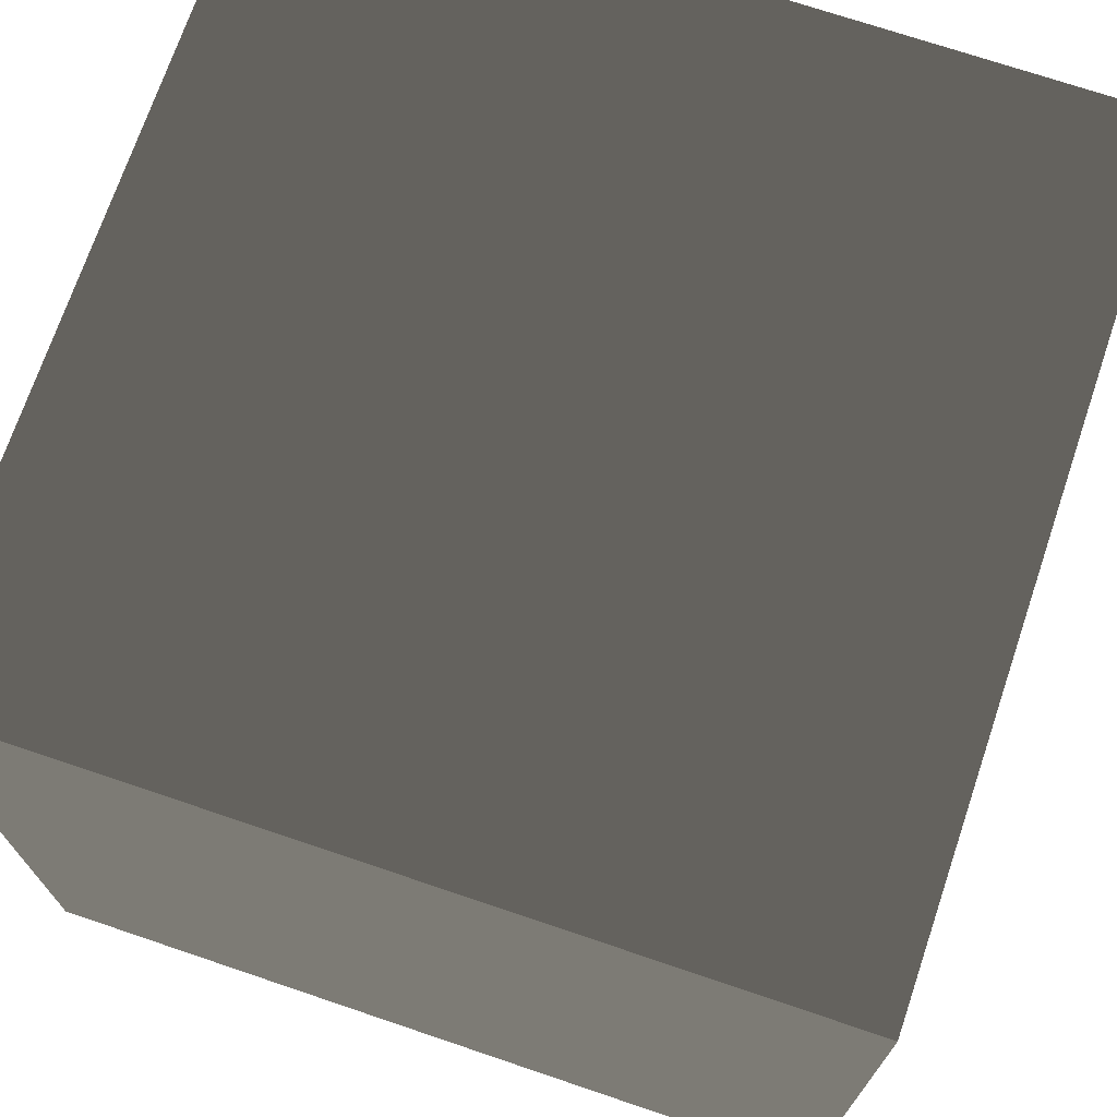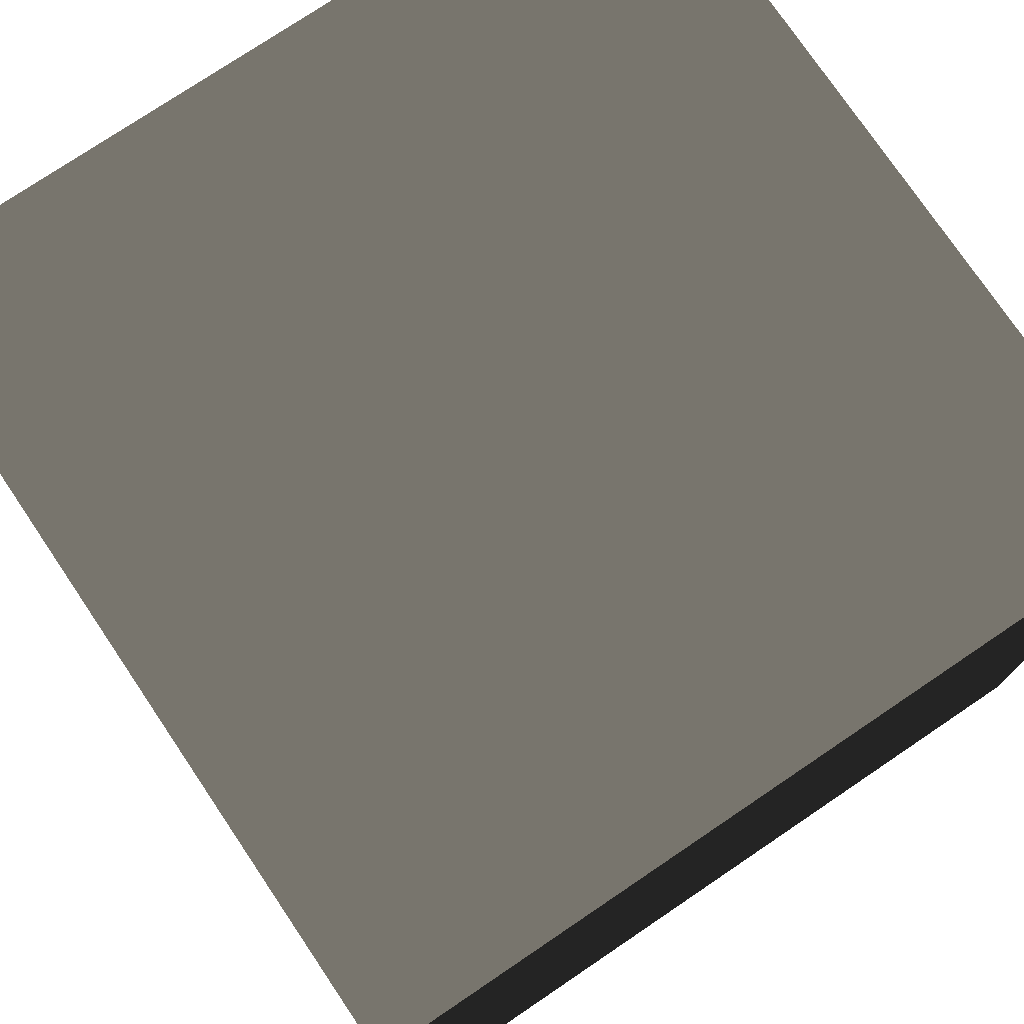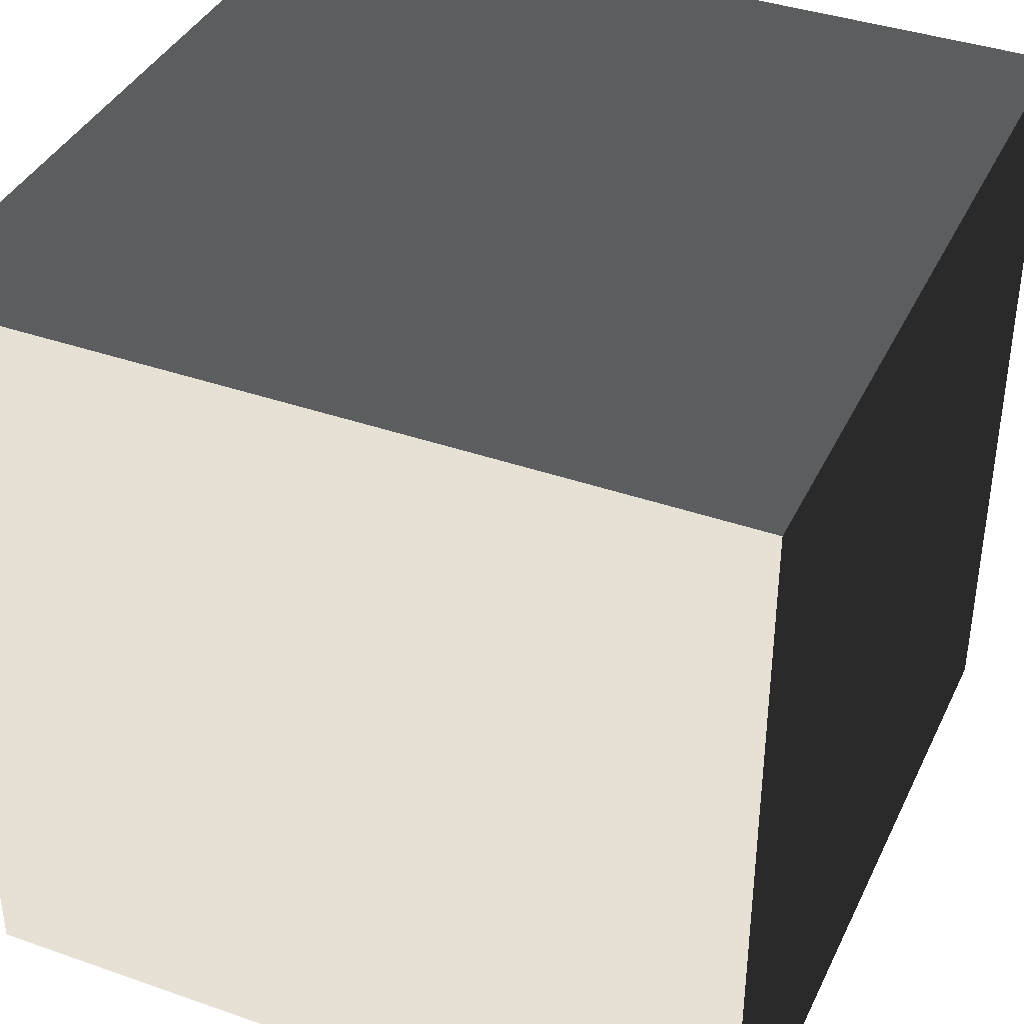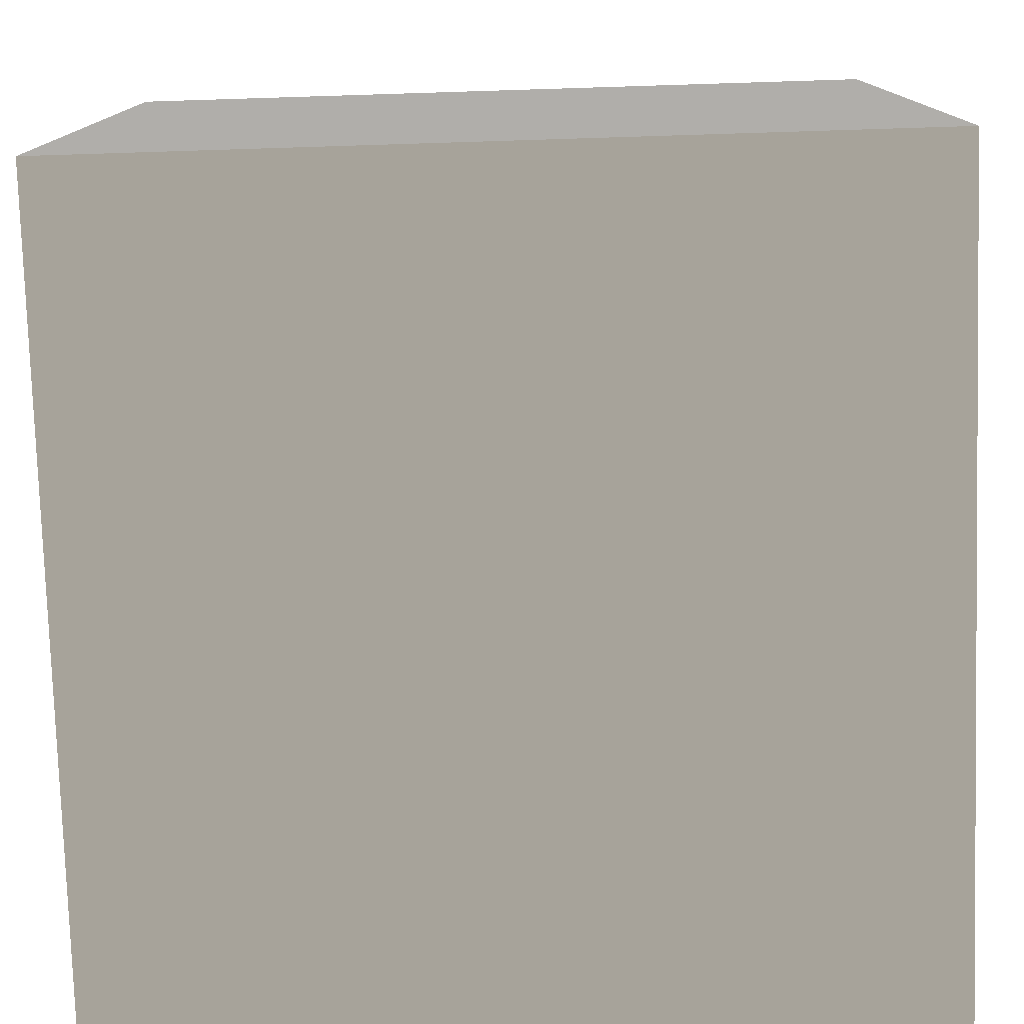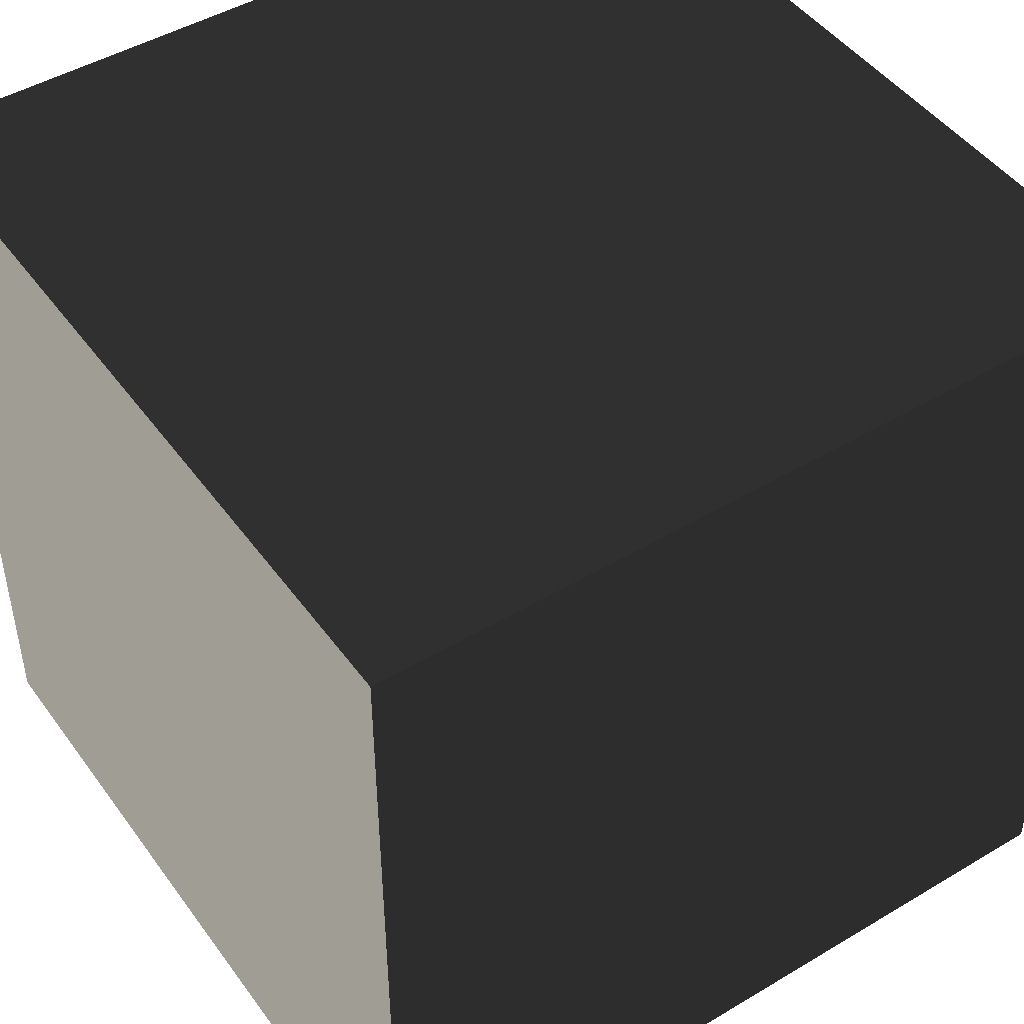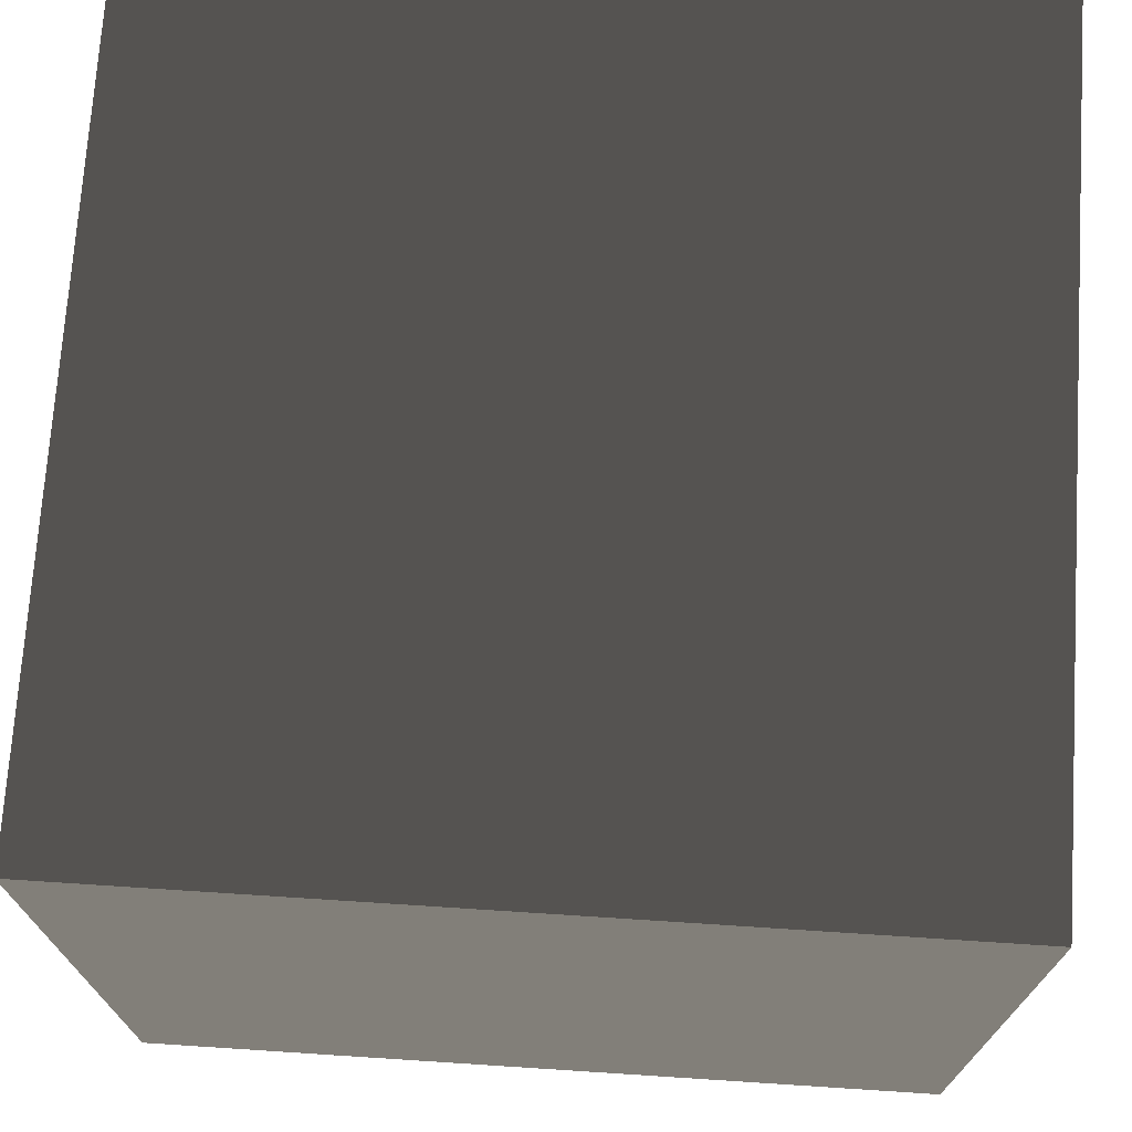
<metadata>
{"format":"obj","ext":"obj","renderer":"f3d","projection":"perspective","resolution":1024,"background":"white","views":[{"elev":71.8,"azim":108.7,"up":"+Y"},{"elev":76.1,"azim":146.0,"up":"+Y"},{"elev":38.8,"azim":23.7,"up":"+Y"},{"elev":-78.0,"azim":-178.2,"up":"+Y"},{"elev":46.9,"azim":-34.1,"up":"+Z"},{"elev":72.1,"azim":93.7,"up":"+Y"}]}
</metadata>
<code>
v -0.05 -0.05 1.011e-07
v 0.05 -0.05 1.011e-07
v 0.05 0.05 8.915e-08
v -0.05 0.05 8.915e-08
v -0.05 -0.05 0.1
v -0.05 0.05 0.1
v 0.05 0.05 0.1
v 0.05 -0.05 0.1
v -0.05 -0.05 1.011e-07
v -0.05 -0.05 0.1
v 0.05 -0.05 0.1
v 0.05 -0.05 1.011e-07
v 0.05 -0.05 1.011e-07
v 0.05 -0.05 0.1
v 0.05 0.05 0.1
v 0.05 0.05 8.915e-08
v 0.05 0.05 8.915e-08
v 0.05 0.05 0.1
v -0.05 0.05 0.1
v -0.05 0.05 8.915e-08
v -0.05 0.05 8.915e-08
v -0.05 0.05 0.1
v -0.05 -0.05 0.1
v -0.05 -0.05 1.011e-07
g Crate_(150)_22350_630
f 1 3 2
f 1 4 3
f 5 7 6
f 5 8 7
f 9 11 10
f 9 12 11
f 13 15 14
f 13 16 15
f 17 19 18
f 17 20 19
f 21 23 22
f 21 24 23

</code>
